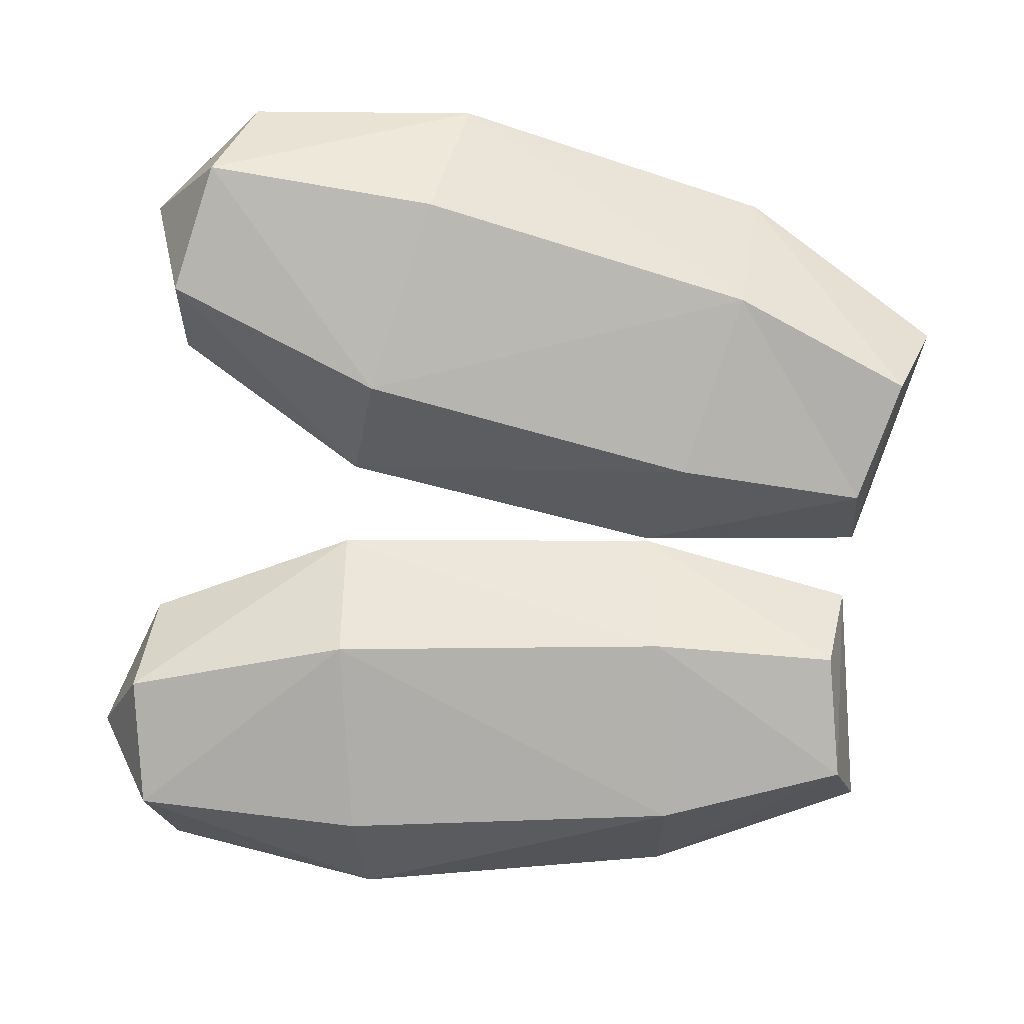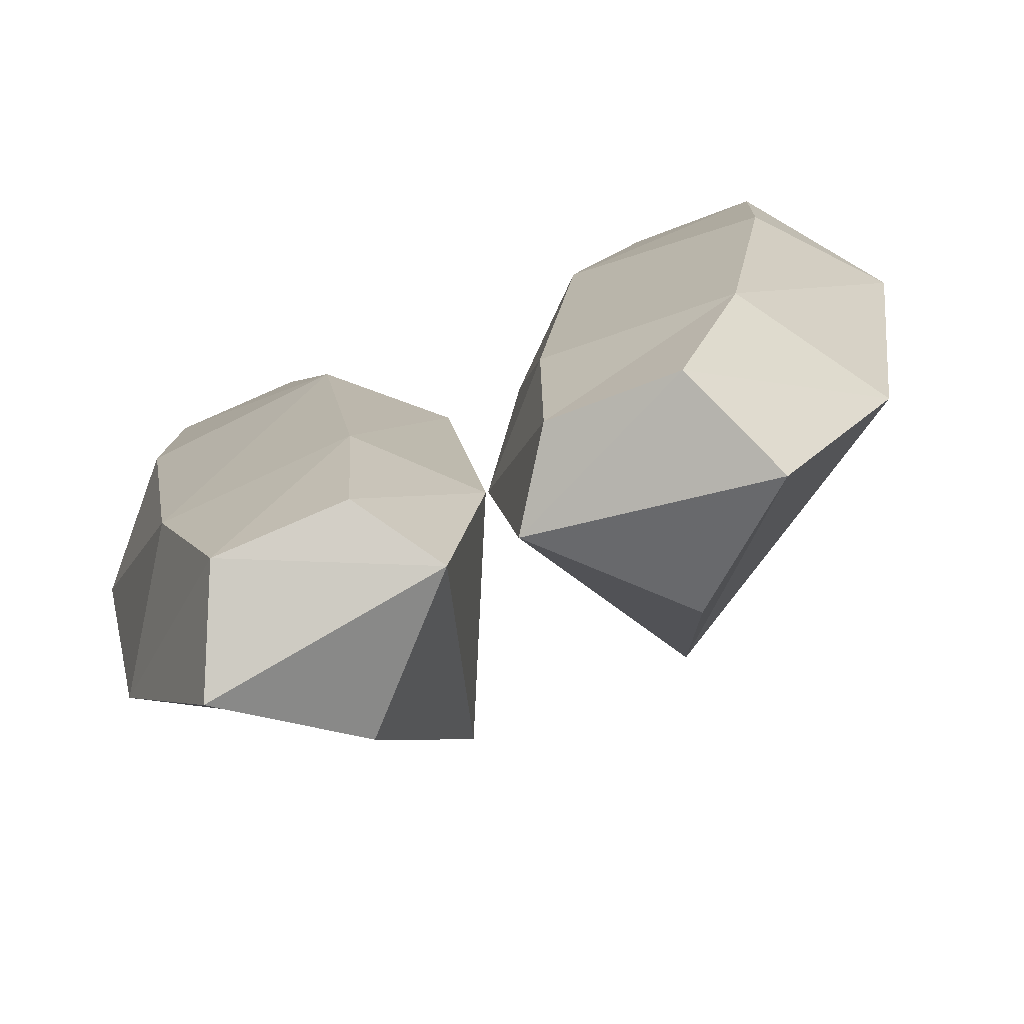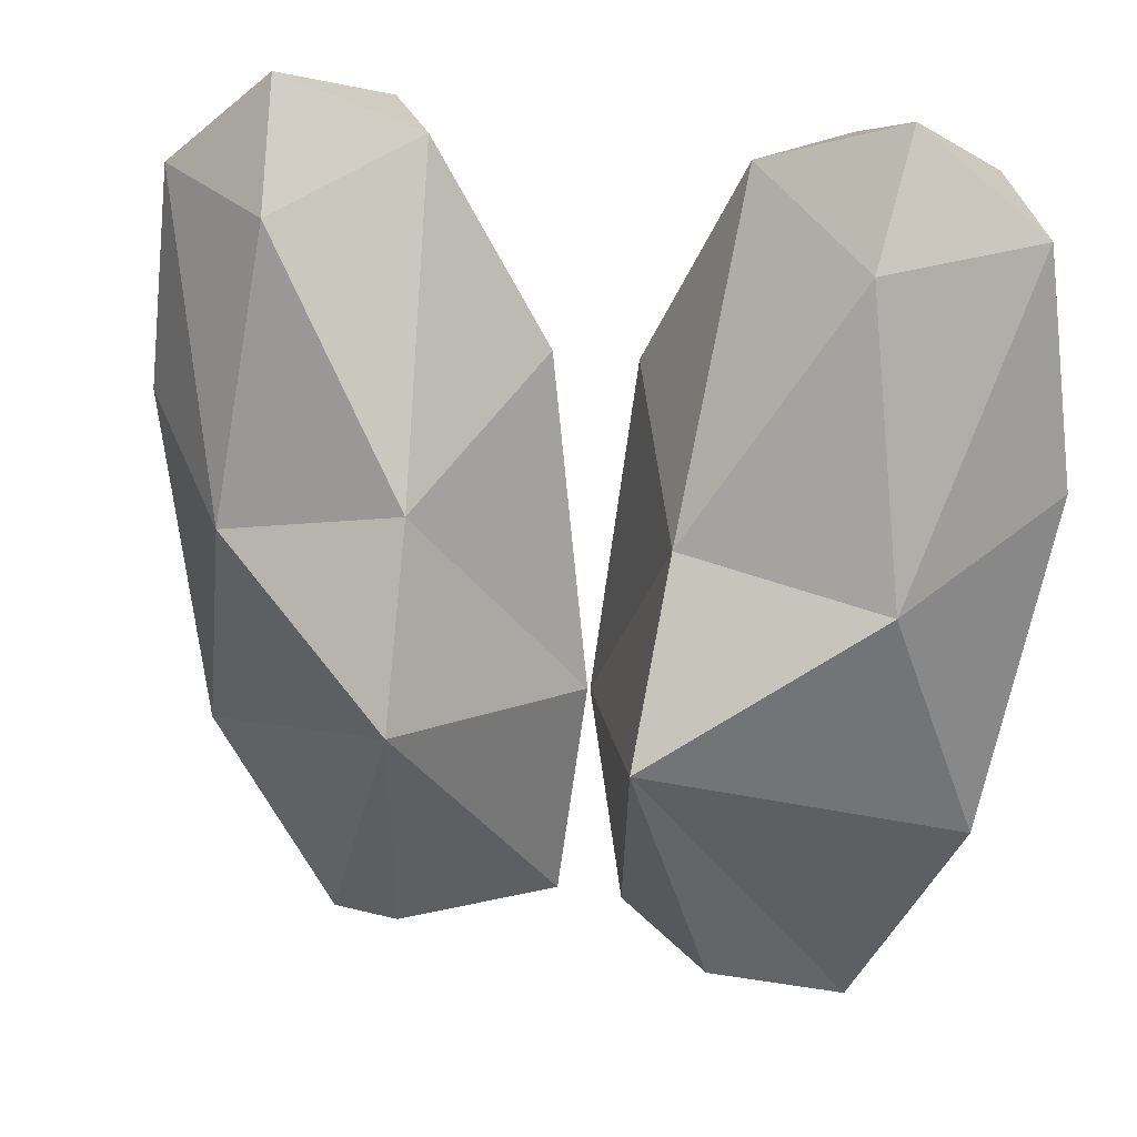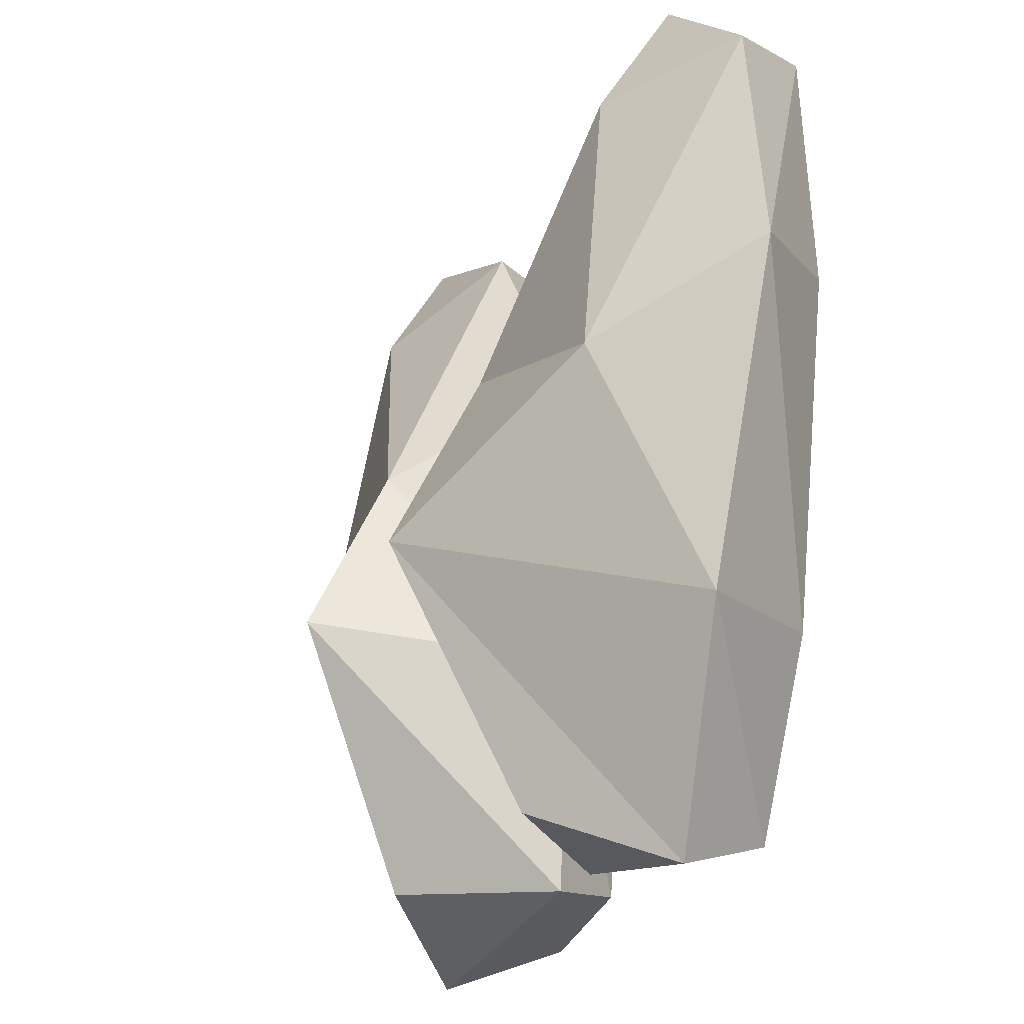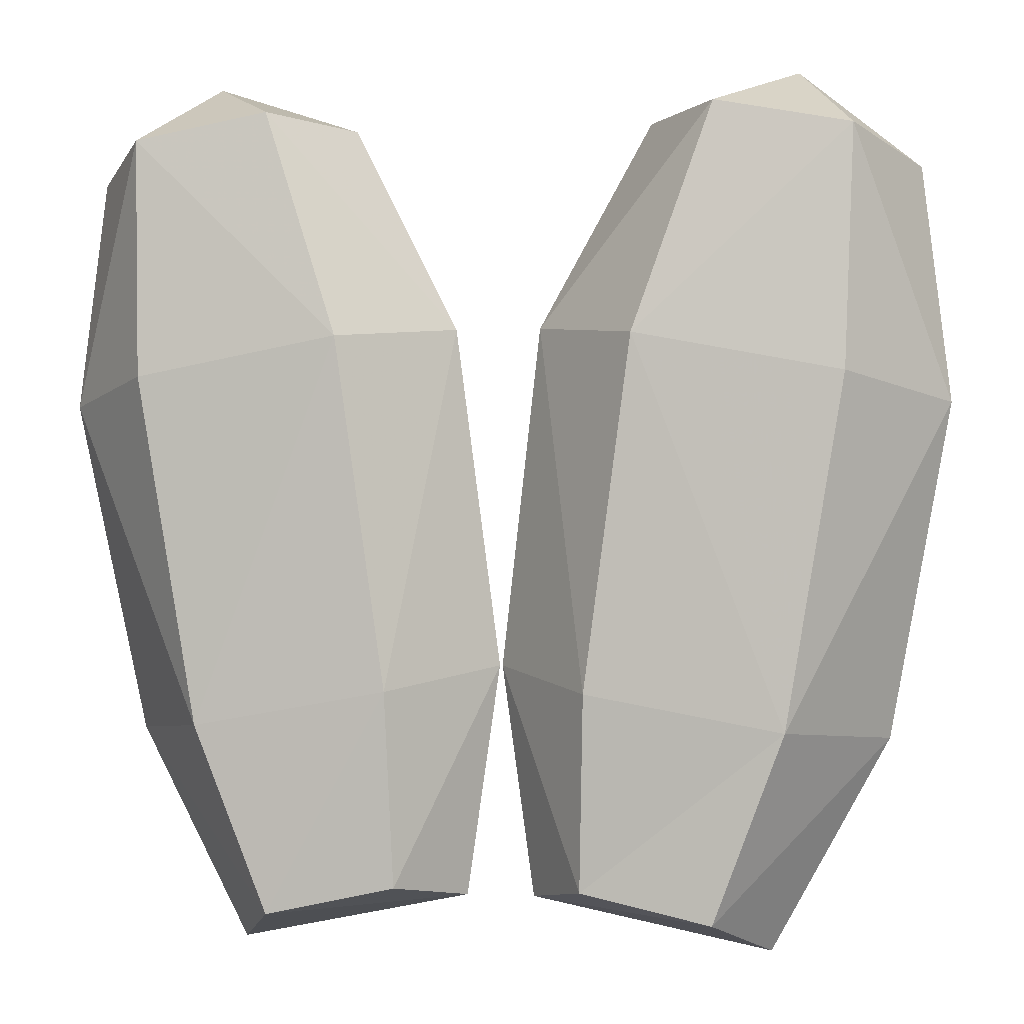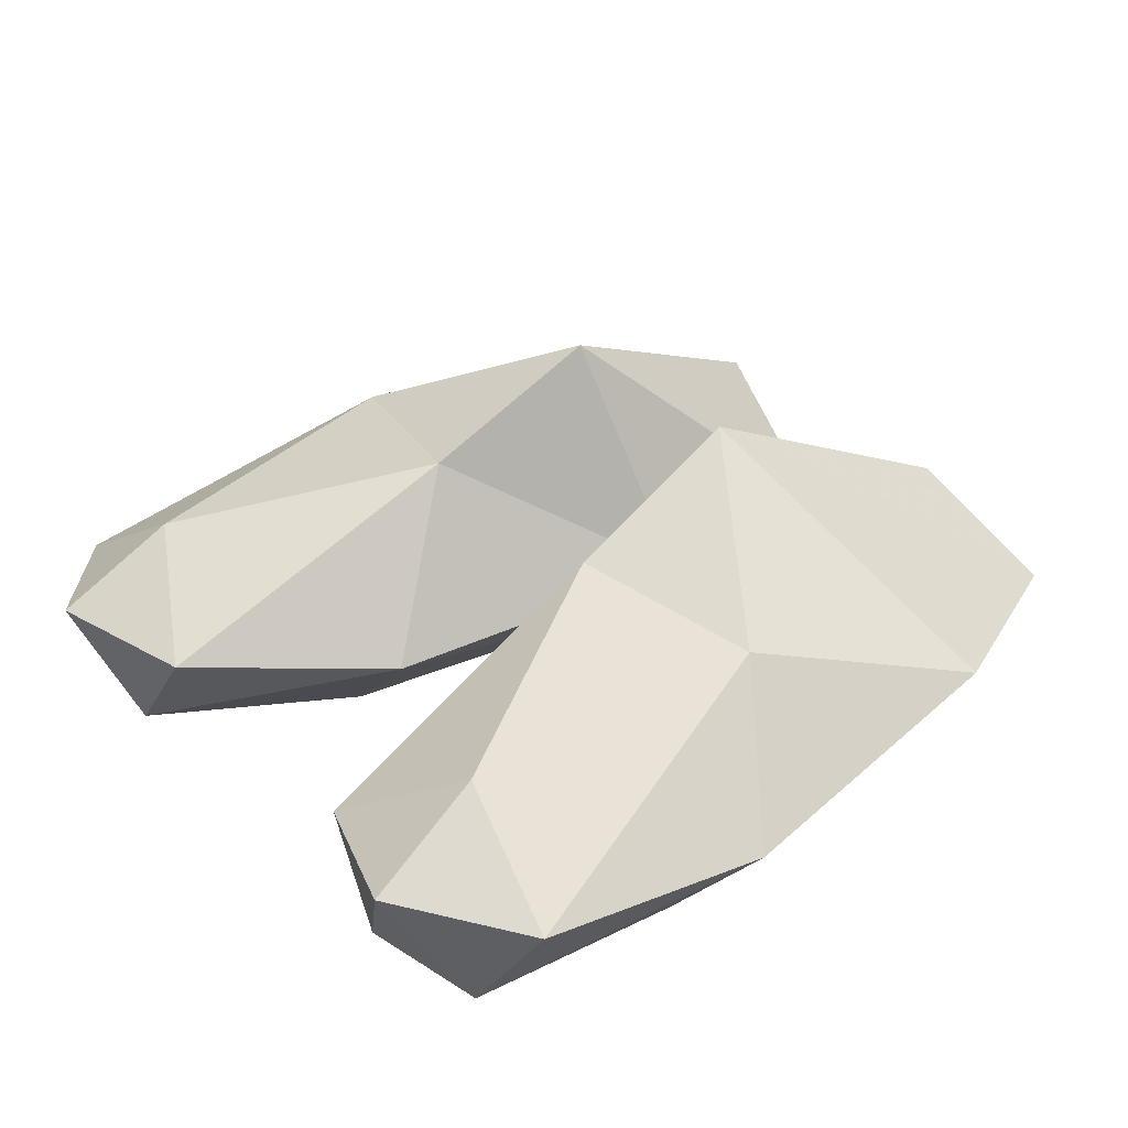
<metadata>
{"format":"obj","ext":"obj","renderer":"f3d","projection":"perspective","resolution":1024,"background":"white","views":[{"elev":-79.9,"azim":82.4,"up":"+Y"},{"elev":-75.6,"azim":22.2,"up":"+Z"},{"elev":23.7,"azim":-161.9,"up":"+Z"},{"elev":-23.8,"azim":-114.0,"up":"+Z"},{"elev":-0.1,"azim":9.7,"up":"+Z"},{"elev":31.8,"azim":52.8,"up":"+Y"}]}
</metadata>
<code>
g Amy-Chao_Legs
v -0.51 0.0559 -0.7381
v -0.8951 0.3643 -0.3415
v -0.6254 0.3112 -0.8317
v -0.2669 0.8304 -0.07244
v -0.6721 0.03283 -0.3068
v -1.035 0.2812 0.4329
v -0.8036 0.02352 0.4907
v -0.3355 6.7e-05 0.5777
v -0.8207 0.06231 1.038
v -0.5116 0.06231 1.095
v -0.6888 0.3206 1.193
v -0.9681 0.2888 0.9654
v -0.2262 0.02281 -0.225
v -0.6541 0.4853 0.9208
v -0.7513 0.5814 0.2407
v -0.2908 0.625 0.3463
v -0.3645 0.5544 -0.6834
v -0.35 0.2888 1.08
v -0.09827 0.2245 0.6038
v -0.2127 0.06219 -0.673
v -0.003168 0.2667 -0.1775
v -0.07843 0.2581 -0.7119
v 0.8951 0.3643 -0.3415
v 1.035 0.2827 0.4298
v 0.6721 0.03284 -0.3068
v 0.7513 0.5814 0.2407
v 0.9681 0.2888 0.9654
v 0.2669 0.8304 -0.07244
v 0.8036 0.02336 0.4907
v 0.3355 6.8e-05 0.5777
v 0.2262 0.02281 -0.225
v 0.8207 0.06231 1.038
v 0.6888 0.3206 1.193
v 0.6541 0.4853 0.9208
v 0.51 0.0559 -0.7381
v 0.6254 0.3112 -0.8317
v 0.3645 0.5544 -0.6834
v 0.5116 0.06231 1.095
v 0.2908 0.625 0.3463
v 0.35 0.2888 1.08
v 0.09827 0.2245 0.6038
v 0.003168 0.2667 -0.1775
v 0.2127 0.06219 -0.673
v 0.07843 0.2581 -0.7119
f 1 2 3
f 2 4 3
f 2 1 5
f 2 5 6
f 5 7 6
f 5 8 7
f 8 9 7
f 7 9 6
f 8 10 9
f 10 11 9
f 9 12 6
f 9 11 12
f 13 8 5
f 14 12 11
f 14 15 12
f 15 6 12
f 15 2 6
f 4 2 15
f 14 16 15
f 4 15 16
f 17 3 4
f 14 18 16
f 18 19 16
f 13 19 8
f 19 10 8
f 19 18 10
f 18 11 10
f 18 14 11
f 1 13 5
f 1 20 13
f 20 21 13
f 20 22 21
f 22 4 21
f 22 17 4
f 22 20 1
f 22 1 3
f 13 21 19
f 21 16 19
f 21 4 16
f 17 22 3
f 23 24 25
f 23 26 24
f 26 27 24
f 26 23 28
f 25 24 29
f 25 29 30
f 31 25 30
f 24 32 29
f 24 27 32
f 32 30 29
f 27 33 32
f 27 34 33
f 34 27 26
f 35 23 25
f 35 36 23
f 36 28 23
f 36 37 28
f 32 38 30
f 32 33 38
f 39 26 28
f 39 34 26
f 33 40 38
f 34 40 33
f 34 39 40
f 39 41 40
f 38 40 41
f 39 42 41
f 42 31 41
f 31 30 41
f 38 41 30
f 42 43 31
f 43 25 31
f 43 35 25
f 43 44 35
f 43 42 44
f 36 35 44
f 37 36 44
f 37 44 28
f 42 28 44
f 42 39 28

</code>
